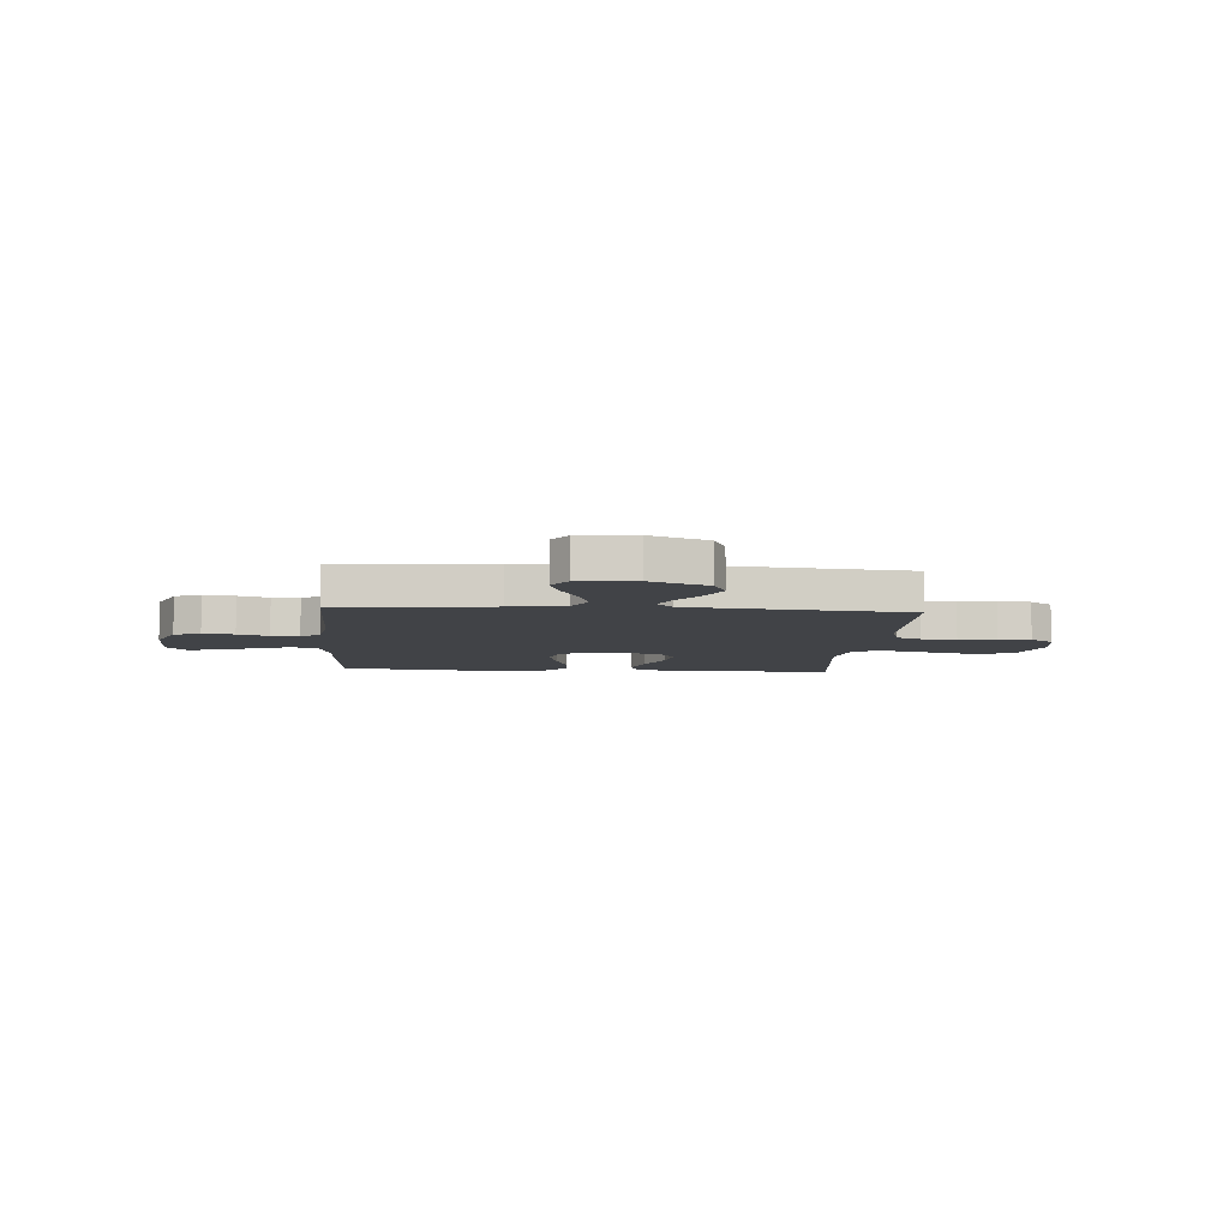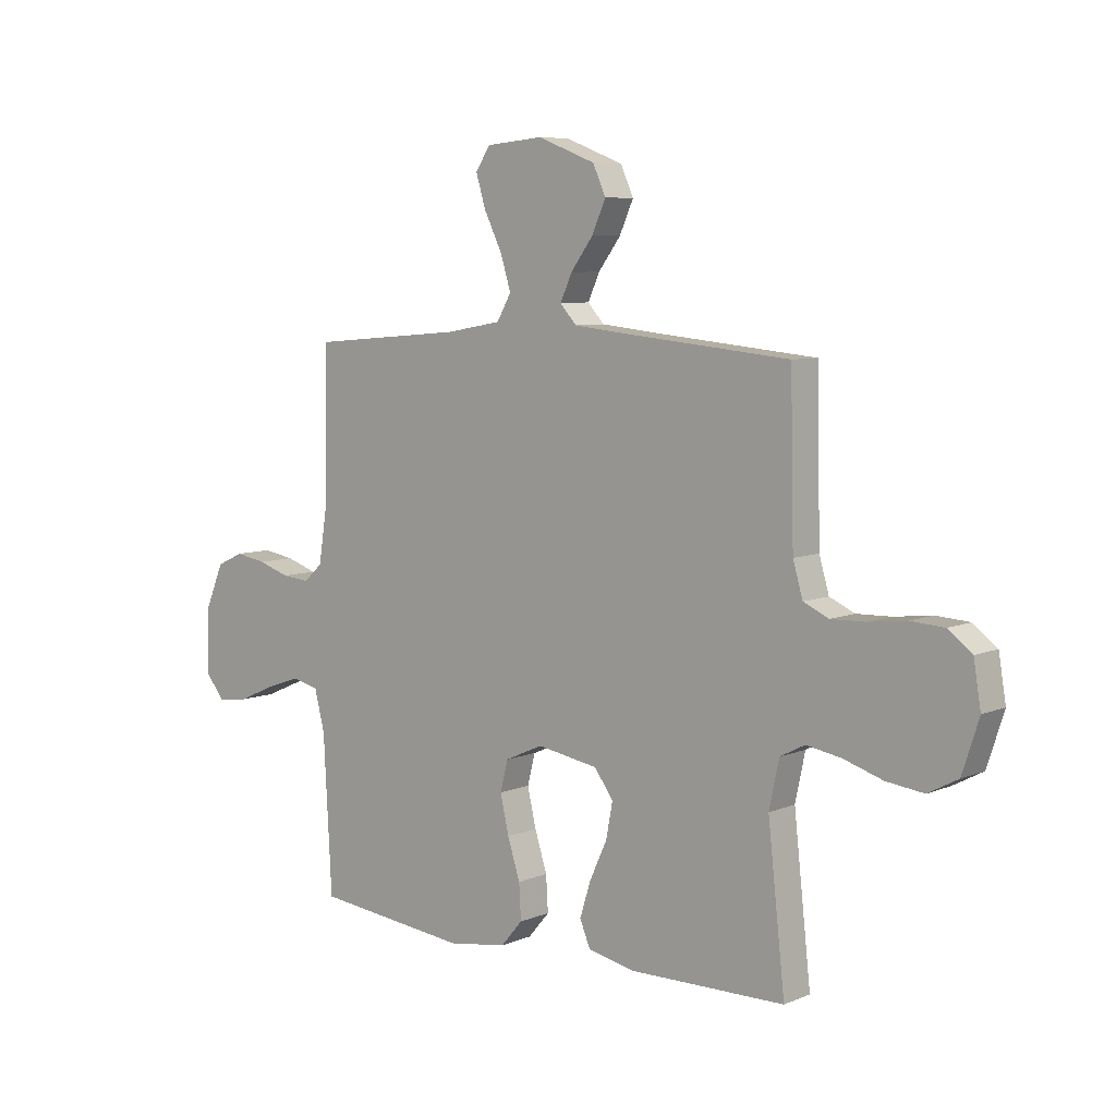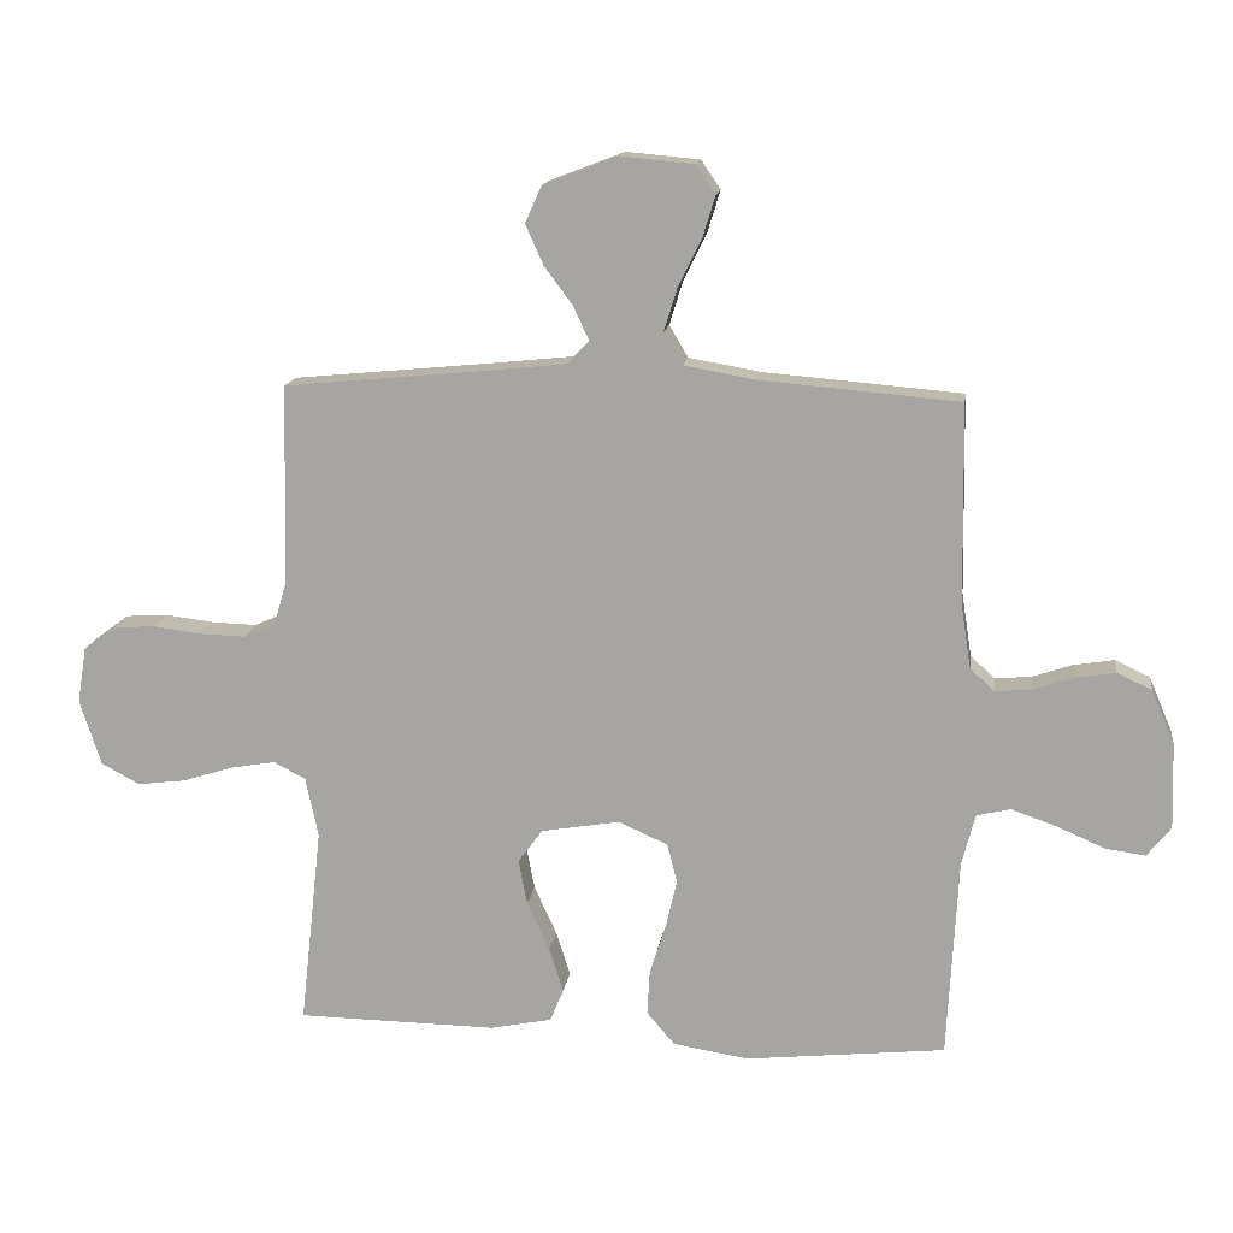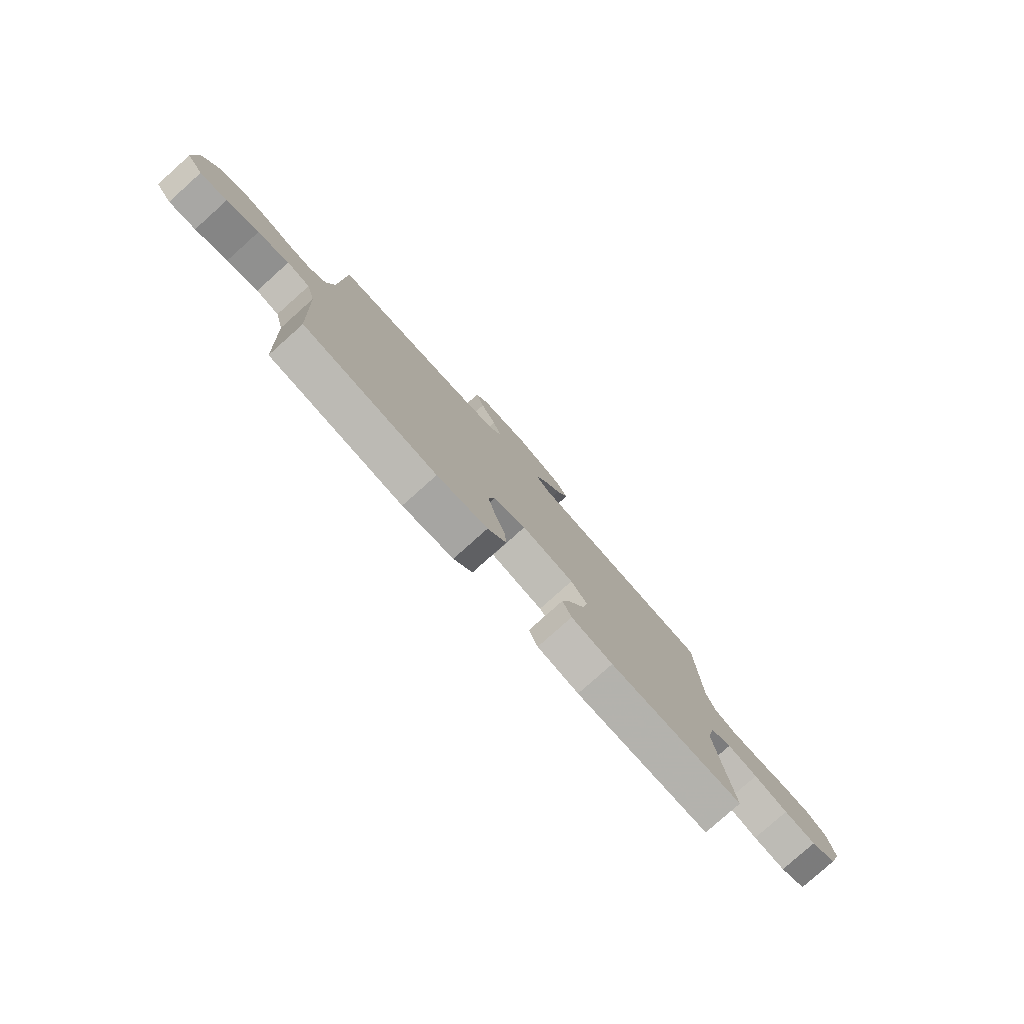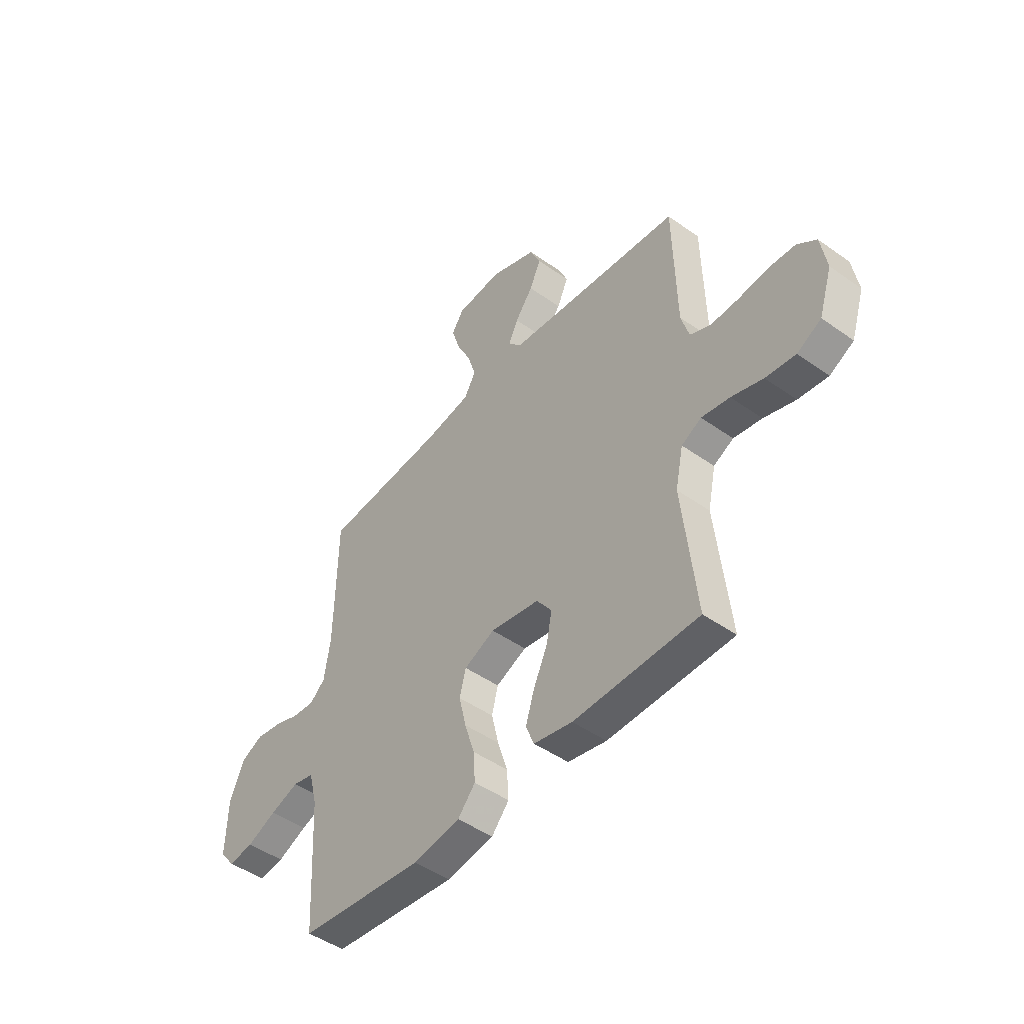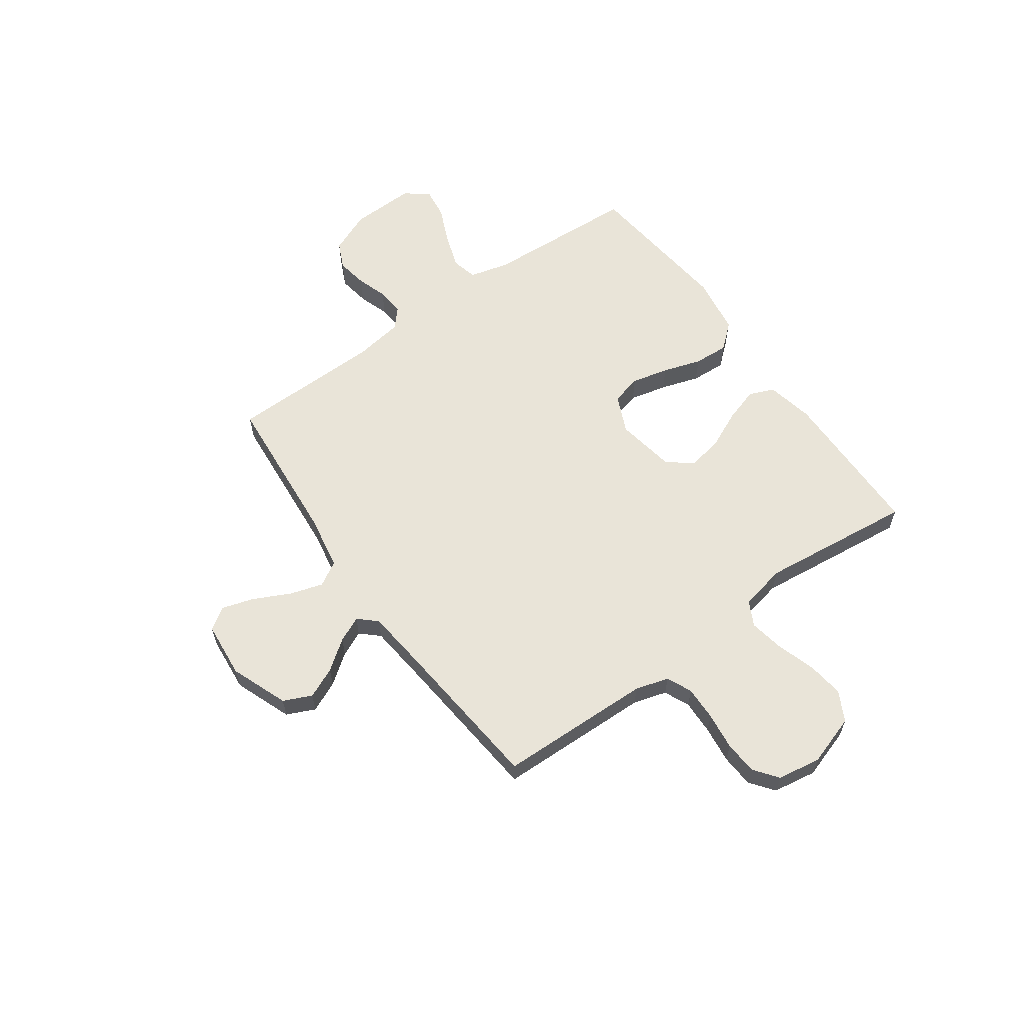
<metadata>
{"format":"obj","ext":"obj","renderer":"f3d","projection":"perspective","resolution":1024,"background":"white","views":[{"elev":-7.1,"azim":-4.3,"up":"+Y"},{"elev":7.2,"azim":40.5,"up":"+Z"},{"elev":14.6,"azim":-172.2,"up":"+Z"},{"elev":-79.9,"azim":-48.2,"up":"+Z"},{"elev":-47.0,"azim":51.1,"up":"+Z"},{"elev":60.7,"azim":54.5,"up":"+Y"}]}
</metadata>
<code>
v 0.5 0.07 -0.5
v 0.2 0.07 -0.504
v 0.107 0.07 -0.485
v 0.087 0.07 -0.436
v 0.108 0.07 -0.369
v 0.142 0.07 -0.295
v 0.155 0.07 -0.227
v 0.118 0.07 -0.177
v 0 0.07 -0.157
v -0.074 0.07 -0.19
v -0.089 0.07 -0.249
v -0.072 0.07 -0.322
v -0.048 0.07 -0.397
v -0.044 0.07 -0.465
v -0.086 0.07 -0.514
v -0.2 0.07 -0.532
v -0.5 0.07 -0.5
v -0.516 0.07 -0.2
v -0.536 0.07 -0.122
v -0.587 0.07 -0.11
v -0.656 0.07 -0.134
v -0.727 0.07 -0.165
v -0.787 0.07 -0.173
v -0.823 0.07 -0.128
v -0.819 0.07 0
v -0.784 0.07 0.082
v -0.732 0.07 0.106
v -0.671 0.07 0.096
v -0.611 0.07 0.076
v -0.557 0.07 0.071
v -0.52 0.07 0.104
v -0.505 0.07 0.2
v -0.5 0.07 0.5
v -0.2 0.07 0.525
v -0.093 0.07 0.544
v -0.065 0.07 0.592
v -0.085 0.07 0.657
v -0.12 0.07 0.728
v -0.139 0.07 0.79
v -0.11 0.07 0.833
v 0 0.07 0.843
v 0.112 0.07 0.8
v 0.137 0.07 0.745
v 0.11 0.07 0.685
v 0.067 0.07 0.627
v 0.044 0.07 0.577
v 0.076 0.07 0.542
v 0.2 0.07 0.529
v 0.5 0.07 0.5
v 0.507 0.07 0.2
v 0.526 0.07 0.135
v 0.575 0.07 0.113
v 0.642 0.07 0.115
v 0.715 0.07 0.124
v 0.78 0.07 0.12
v 0.826 0.07 0.085
v 0.84 0.07 0
v 0.808 0.07 -0.099
v 0.75 0.07 -0.13
v 0.678 0.07 -0.121
v 0.602 0.07 -0.097
v 0.534 0.07 -0.085
v 0.486 0.07 -0.11
v 0.467 0.07 -0.2
v 0.5 0 -0.5
v 0.2 0 -0.504
v 0.107 0 -0.485
v 0.087 0 -0.436
v 0.108 0 -0.369
v 0.142 0 -0.295
v 0.155 0 -0.227
v 0.118 0 -0.177
v 0 0 -0.157
v -0.074 0 -0.19
v -0.089 0 -0.249
v -0.072 0 -0.322
v -0.048 0 -0.397
v -0.044 0 -0.465
v -0.086 0 -0.514
v -0.2 0 -0.532
v -0.5 0 -0.5
v -0.516 0 -0.2
v -0.536 0 -0.122
v -0.587 0 -0.11
v -0.656 0 -0.134
v -0.727 0 -0.165
v -0.787 0 -0.173
v -0.823 0 -0.128
v -0.819 0 0
v -0.784 0 0.082
v -0.732 0 0.106
v -0.671 0 0.096
v -0.611 0 0.076
v -0.557 0 0.071
v -0.52 0 0.104
v -0.505 0 0.2
v -0.5 0 0.5
v -0.2 0 0.525
v -0.093 0 0.544
v -0.065 0 0.592
v -0.085 0 0.657
v -0.12 0 0.728
v -0.139 0 0.79
v -0.11 0 0.833
v 0 0 0.843
v 0.112 0 0.8
v 0.137 0 0.745
v 0.11 0 0.685
v 0.067 0 0.627
v 0.044 0 0.577
v 0.076 0 0.542
v 0.2 0 0.529
v 0.5 0 0.5
v 0.507 0 0.2
v 0.526 0 0.135
v 0.575 0 0.113
v 0.642 0 0.115
v 0.715 0 0.124
v 0.78 0 0.12
v 0.826 0 0.085
v 0.84 0 0
v 0.808 0 -0.099
v 0.75 0 -0.13
v 0.678 0 -0.121
v 0.602 0 -0.097
v 0.534 0 -0.085
v 0.486 0 -0.11
v 0.467 0 -0.2
f 59 60 61
f 58 59 61
f 57 58 61
f 56 57 61
f 55 56 61
f 54 55 61
f 53 54 61
f 52 53 61 62
f 51 52 62 63
f 48 49 50
f 51 63 64
f 50 51 64
f 48 50 64
f 47 48 64
f 43 44 45
f 42 43 45
f 41 42 45
f 40 41 45
f 39 40 45
f 38 39 45
f 37 38 45
f 36 37 45 46
f 47 64 1
f 46 47 1
f 36 46 1
f 35 36 1
f 27 28 29
f 26 27 29
f 25 26 29
f 24 25 29
f 23 24 29
f 22 23 29
f 21 22 29
f 20 21 29 30
f 19 20 30 31
f 16 17 18
f 15 16 18
f 14 15 18
f 13 14 18
f 12 13 18
f 19 31 32
f 18 19 32
f 12 18 32
f 11 12 32
f 4 5 6
f 3 4 6
f 2 3 6
f 1 2 6
f 1 6 7
f 1 7 8
f 35 1 8
f 34 35 8
f 32 33 34
f 11 32 34
f 10 11 34
f 34 8 9
f 9 10 34
f 125 124 123
f 125 123 122
f 125 122 121
f 125 121 120
f 125 120 119
f 125 119 118
f 125 118 117
f 126 125 117 116
f 127 126 116 115
f 114 113 112
f 128 127 115
f 128 115 114
f 128 114 112
f 128 112 111
f 109 108 107
f 109 107 106
f 109 106 105
f 109 105 104
f 109 104 103
f 109 103 102
f 109 102 101
f 110 109 101 100
f 65 128 111
f 65 111 110
f 65 110 100
f 65 100 99
f 93 92 91
f 93 91 90
f 93 90 89
f 93 89 88
f 93 88 87
f 93 87 86
f 93 86 85
f 94 93 85 84
f 95 94 84 83
f 82 81 80
f 82 80 79
f 82 79 78
f 82 78 77
f 82 77 76
f 96 95 83
f 96 83 82
f 96 82 76
f 96 76 75
f 70 69 68
f 70 68 67
f 70 67 66
f 70 66 65
f 71 70 65
f 72 71 65
f 72 65 99
f 72 99 98
f 98 97 96
f 98 96 75
f 98 75 74
f 73 72 98
f 98 74 73
f 1 65 66 2
f 2 66 67 3
f 3 67 68 4
f 4 68 69 5
f 5 69 70 6
f 6 70 71 7
f 7 71 72 8
f 8 72 73 9
f 9 73 74 10
f 10 74 75 11
f 11 75 76 12
f 12 76 77 13
f 13 77 78 14
f 14 78 79 15
f 15 79 80 16
f 16 80 81 17
f 17 81 82 18
f 18 82 83 19
f 19 83 84 20
f 20 84 85 21
f 21 85 86 22
f 22 86 87 23
f 23 87 88 24
f 24 88 89 25
f 25 89 90 26
f 26 90 91 27
f 27 91 92 28
f 28 92 93 29
f 29 93 94 30
f 30 94 95 31
f 31 95 96 32
f 32 96 97 33
f 33 97 98 34
f 34 98 99 35
f 35 99 100 36
f 36 100 101 37
f 37 101 102 38
f 38 102 103 39
f 39 103 104 40
f 40 104 105 41
f 41 105 106 42
f 42 106 107 43
f 43 107 108 44
f 44 108 109 45
f 45 109 110 46
f 46 110 111 47
f 47 111 112 48
f 48 112 113 49
f 49 113 114 50
f 50 114 115 51
f 51 115 116 52
f 52 116 117 53
f 53 117 118 54
f 54 118 119 55
f 55 119 120 56
f 56 120 121 57
f 57 121 122 58
f 58 122 123 59
f 59 123 124 60
f 60 124 125 61
f 61 125 126 62
f 62 126 127 63
f 63 127 128 64
f 64 128 65 1

</code>
